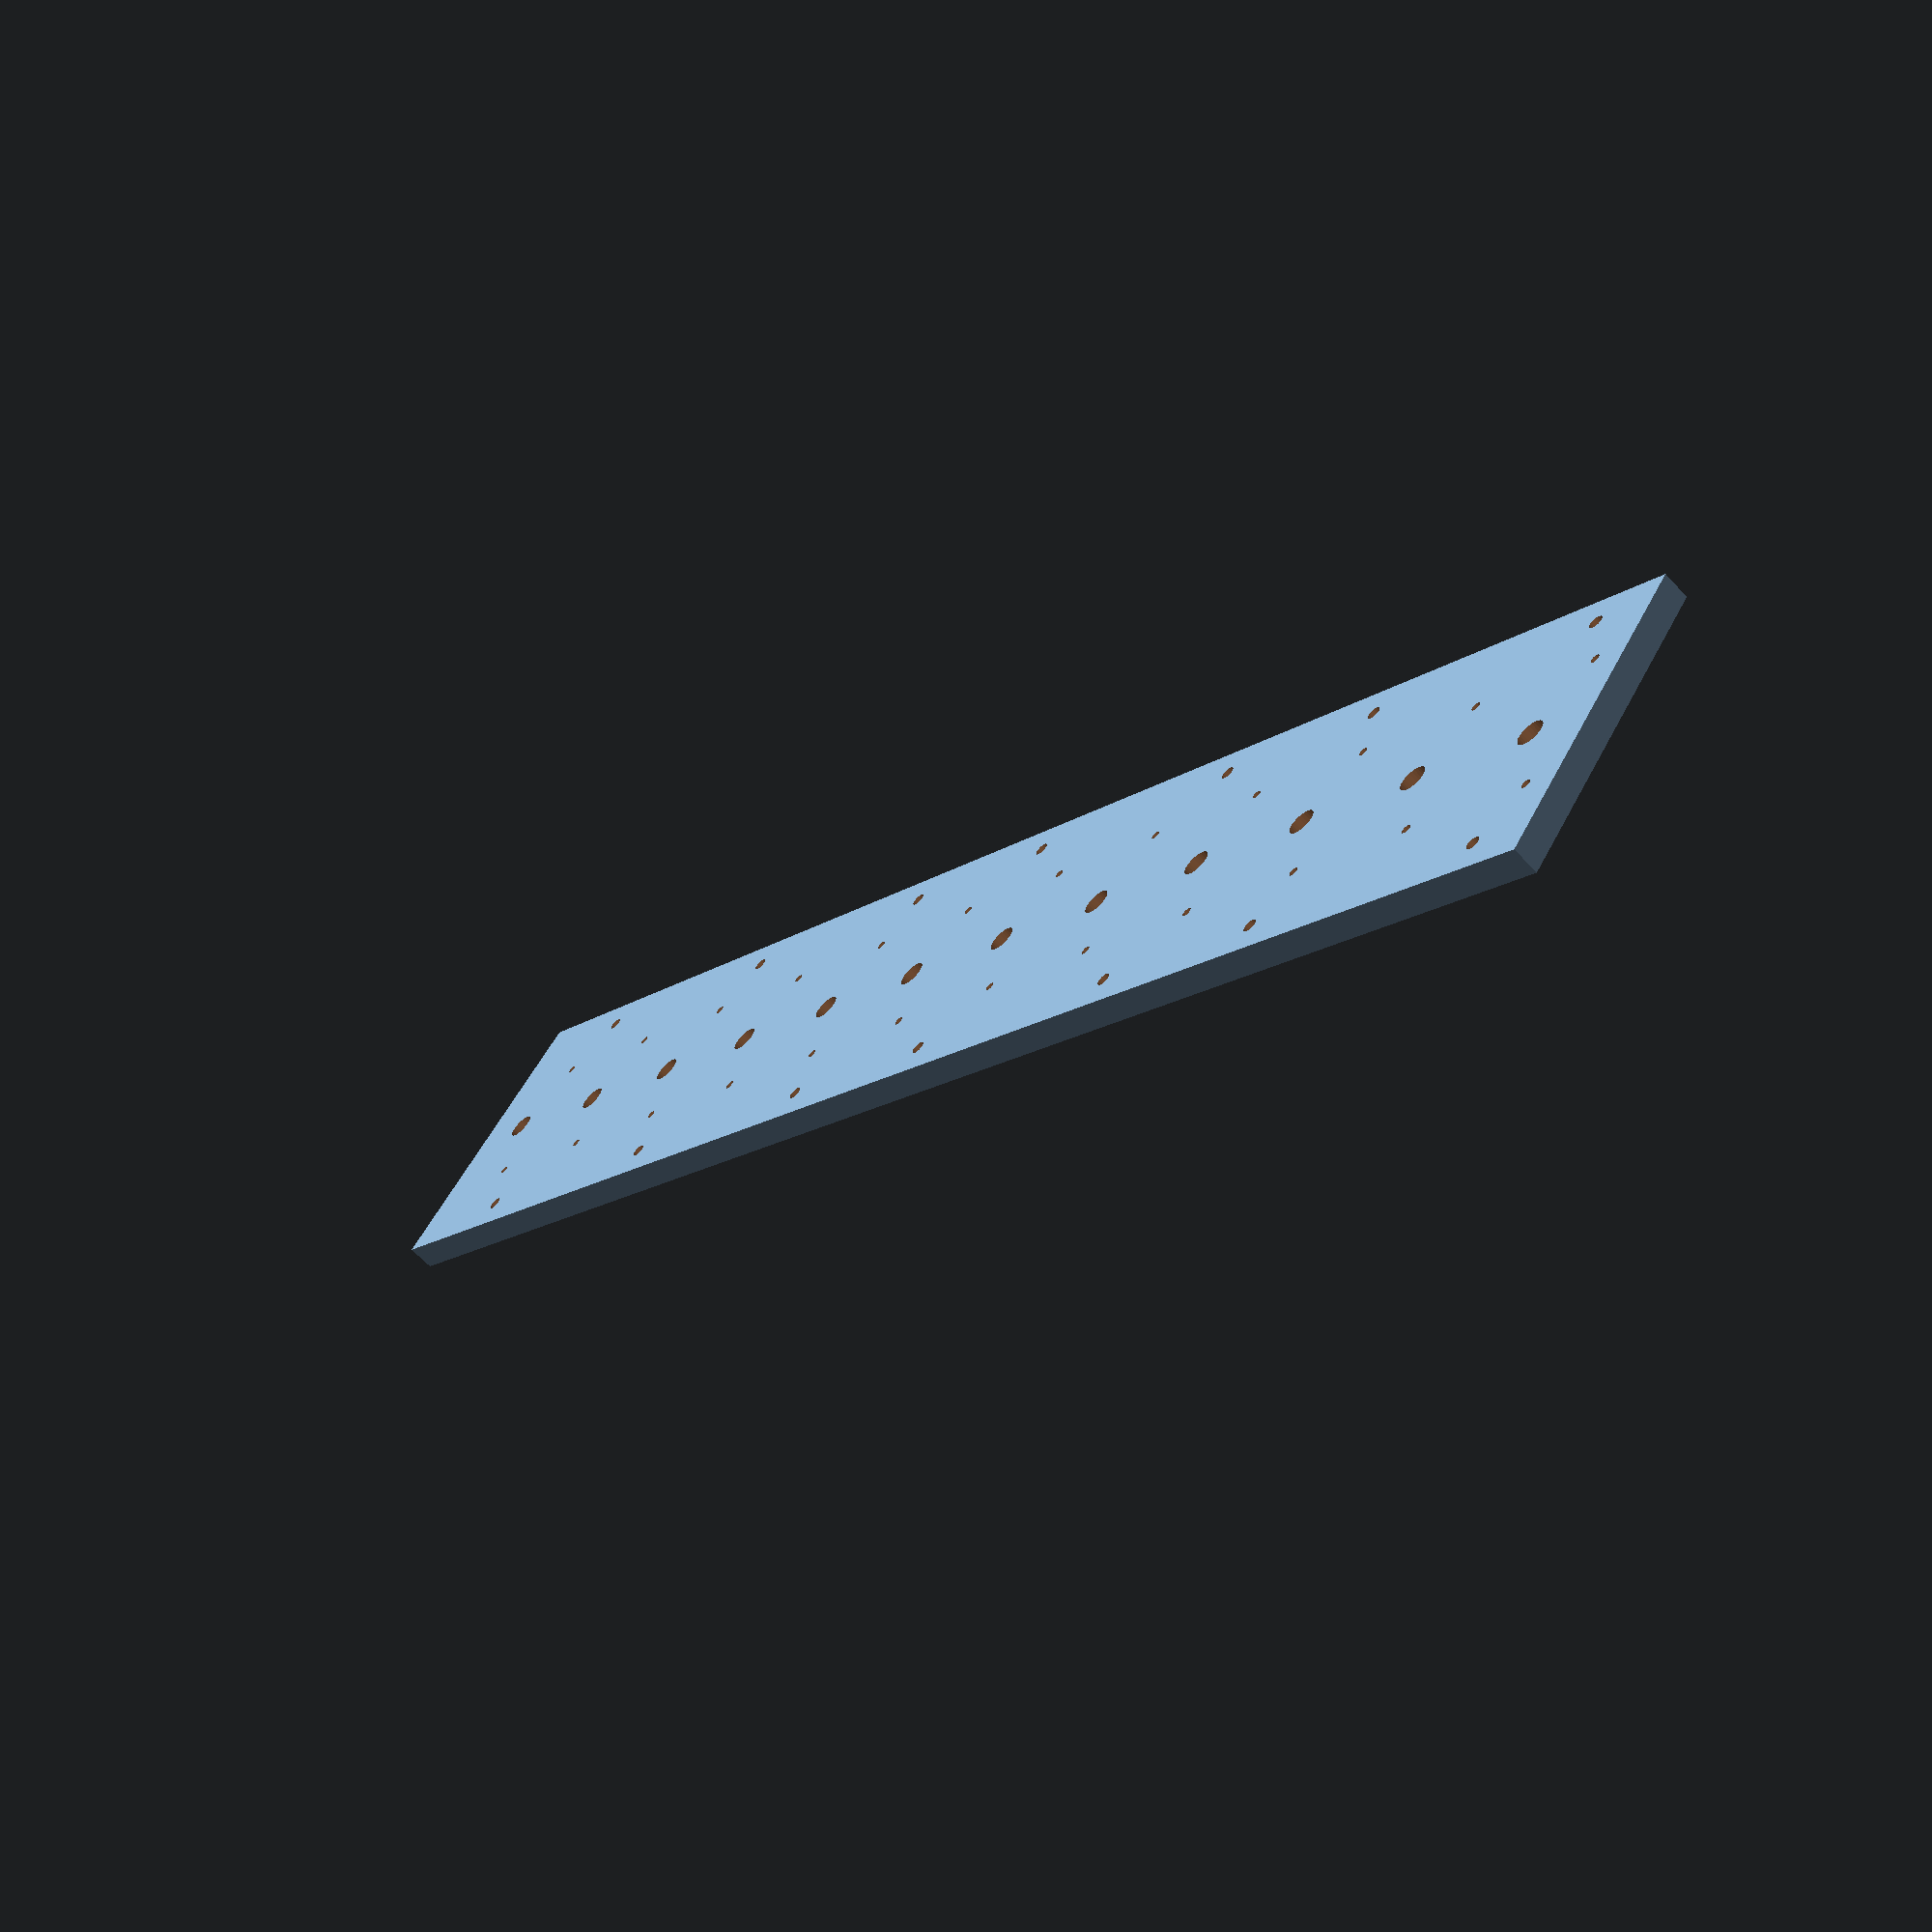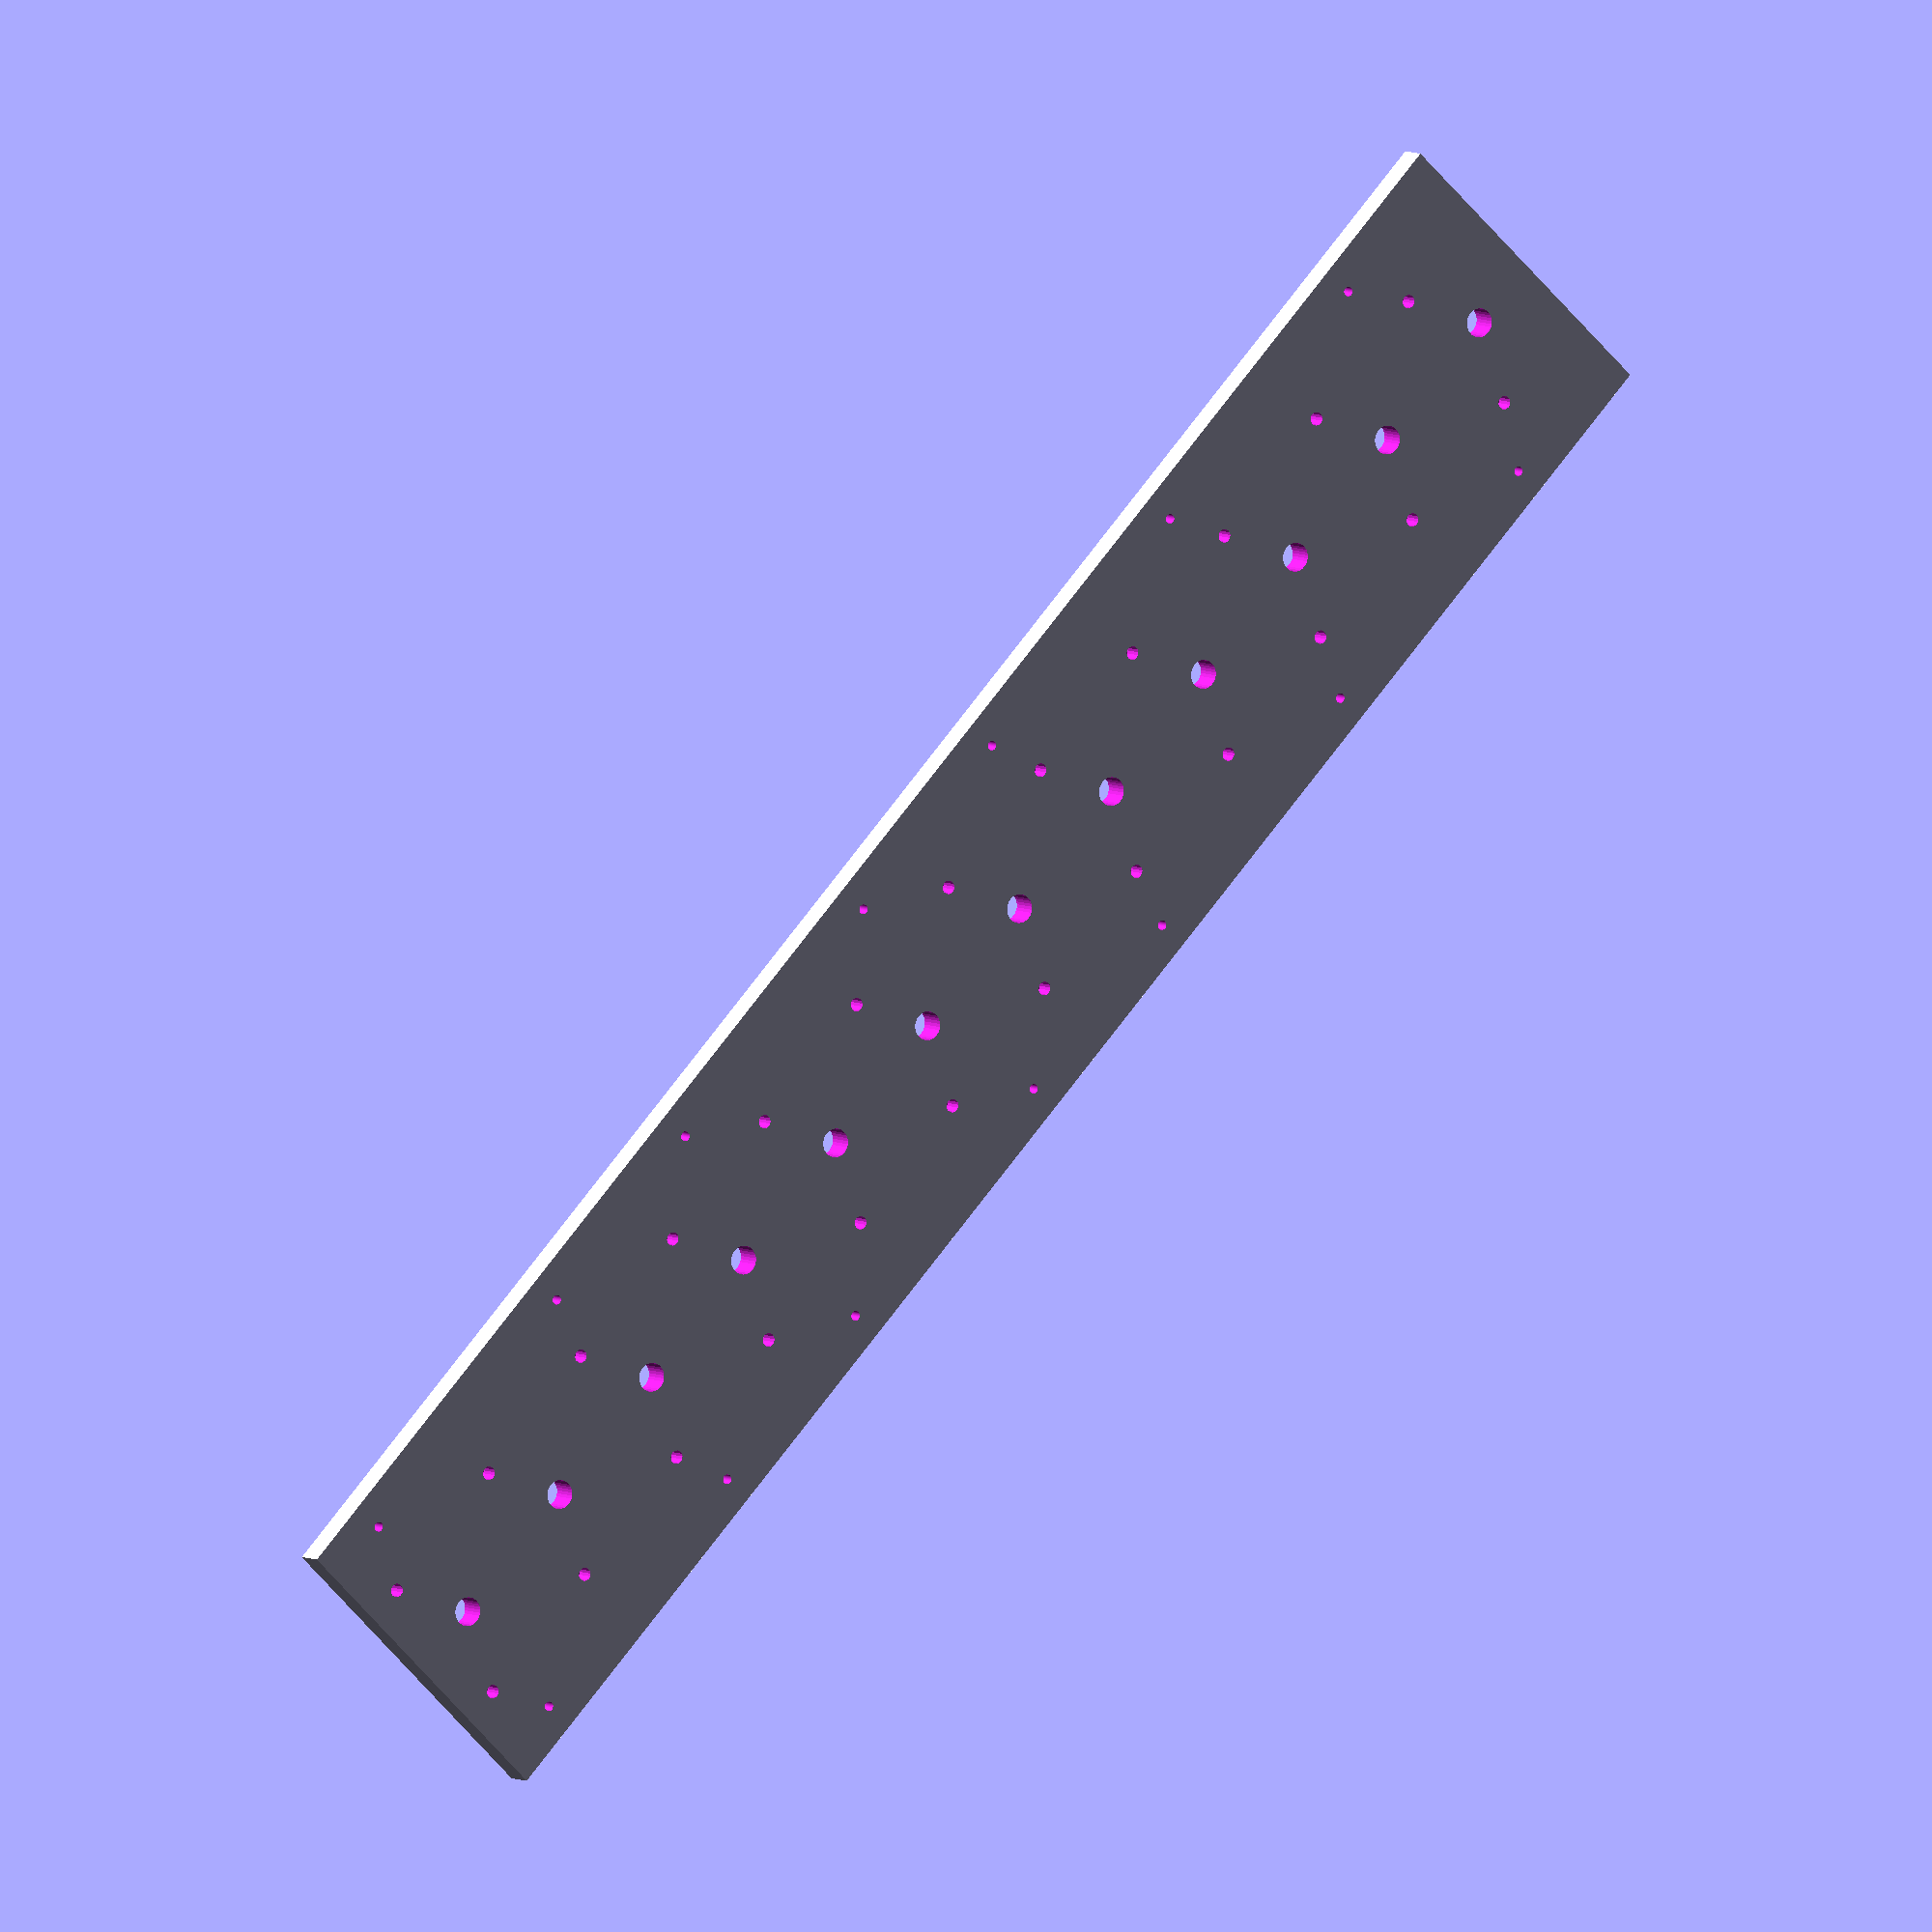
<openscad>

inch = 25.4;
EZLOKHOLE = 9;
m6hole = 6.6;

module dog_holes(dogoffset)
{
    starty = 2 * inch;
    increment = 4 * inch;
    thend = 47.5 * inch;
    for(y = [starty : increment : thend]){
       translate([dogoffset,y,-.1])cylinder(r=(.75 * inch)/2,h=1 * inch);
       }
}

module ezlock_holes(dogoffset)
{
    starty = 3 * inch;
    increment = 4 * inch;
    thend = 47.5 * inch;
    for(y = [starty : increment : thend]){
       translate([dogoffset - (2 * inch),y,-.1])cylinder(r=EZLOKHOLE/2,h=14);
       translate([dogoffset + (2 * inch),y,-.1])cylinder(r=EZLOKHOLE/2,h=14);
       translate([dogoffset - (2 * inch),y,13])cylinder(r=m6hole/2,h=10);
       translate([dogoffset + (2 * inch),y,13])cylinder(r=m6hole/2,h=10);
       }
}

module mount_holes(mountoffset)
{
   
    hole1 = (4 * inch);
    translate([mountoffset, hole1,-.1]) cylinder(r=6.35/2,h=.80 * inch,$fn=128);
    translate([mountoffset, hole1,.5 * inch]) cylinder(r=9.53/2,h=.80 * inch,$fn=128);
    hole2 = hole1 + (7.75 * inch);
    translate([mountoffset, hole2,-.1]) cylinder(r=6.35/2,h=.80 * inch,$fn=128);
    translate([mountoffset, hole2,.5 * inch]) cylinder(r=9.53/2,h=.80 * inch,$fn=128);
    hole3 = hole2 + (7.75 * inch);
    translate([mountoffset, hole3,-.1]) cylinder(r=6.35/2,h=.80 * inch,$fn=128);
    translate([mountoffset, hole3,.5 * inch]) cylinder(r=9.53/2,h=.80 * inch,$fn=128);
    hole4 = hole3 + (5.585 * inch);
    translate([mountoffset, hole4,-.1]) cylinder(r=6.35/2,h=.80 * inch,$fn=128);
    translate([mountoffset, hole4,.5 * inch]) cylinder(r=9.53/2,h=.80 * inch,$fn=128);
    hole5 = hole4 + (7.75 * inch);
    translate([mountoffset, hole5,-.1]) cylinder(r=6.35/2,h=.80 * inch,$fn=128);
    translate([mountoffset, hole5,.5 * inch]) cylinder(r=9.53/2,h=.80 * inch,$fn=128);
    hole6 = hole5 + (5.585 * inch);
    translate([mountoffset, hole6,-.1]) cylinder(r=6.35/2,h=.80 * inch,$fn=128);
    translate([mountoffset, hole6,.5 * inch]) cylinder(r=9.53/2,h=.80 * inch,$fn=128);
    hole7 = hole6 + (7.75 * inch);
    translate([mountoffset, hole7,-.1]) cylinder(r=6.35/2,h=.80 * inch,$fn=128);
    translate([mountoffset, hole7,.5 * inch]) cylinder(r=9.53/2,h=.80 * inch,$fn=128);
    
}

module center_slat()
{
    
    difference(){
       cube([8.75 * inch,48 * inch,.75 * inch]);
       mountoffset1 = (8.75 * inch) - (.824 * inch);
       mount_holes(mountoffset1);
       mountoffset2 = mountoffset1 - (7.102 * inch);
       mount_holes(mountoffset2);
       dog_holes((8.75 * inch) / 2);
       ezlock_holes((8.75 * inch) / 2);
       }
}

center_slat();
</openscad>
<views>
elev=244.5 azim=307.6 roll=137.1 proj=p view=solid
elev=354.2 azim=136.2 roll=148.8 proj=o view=wireframe
</views>
